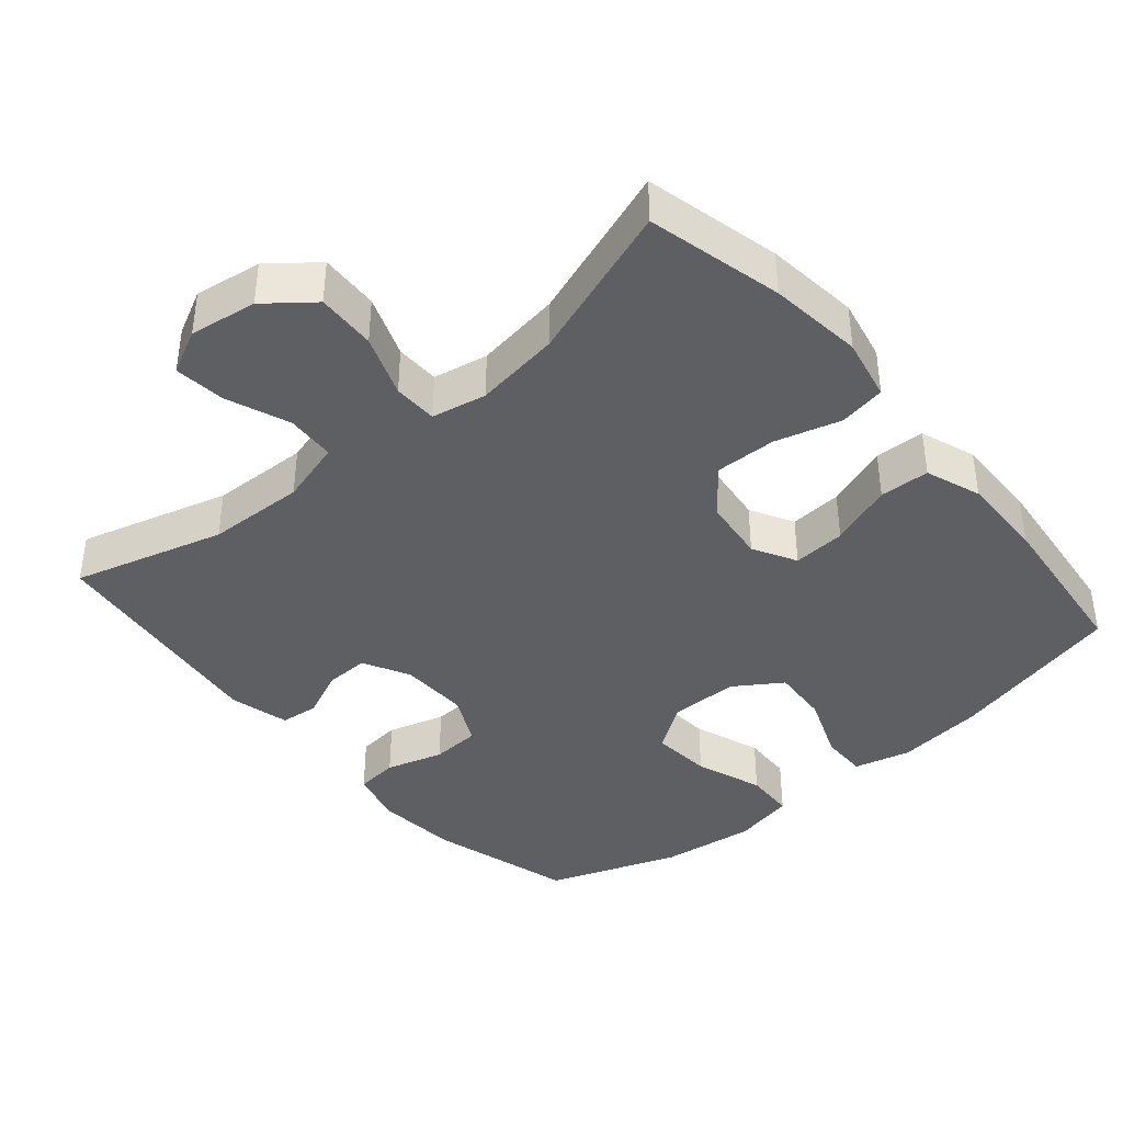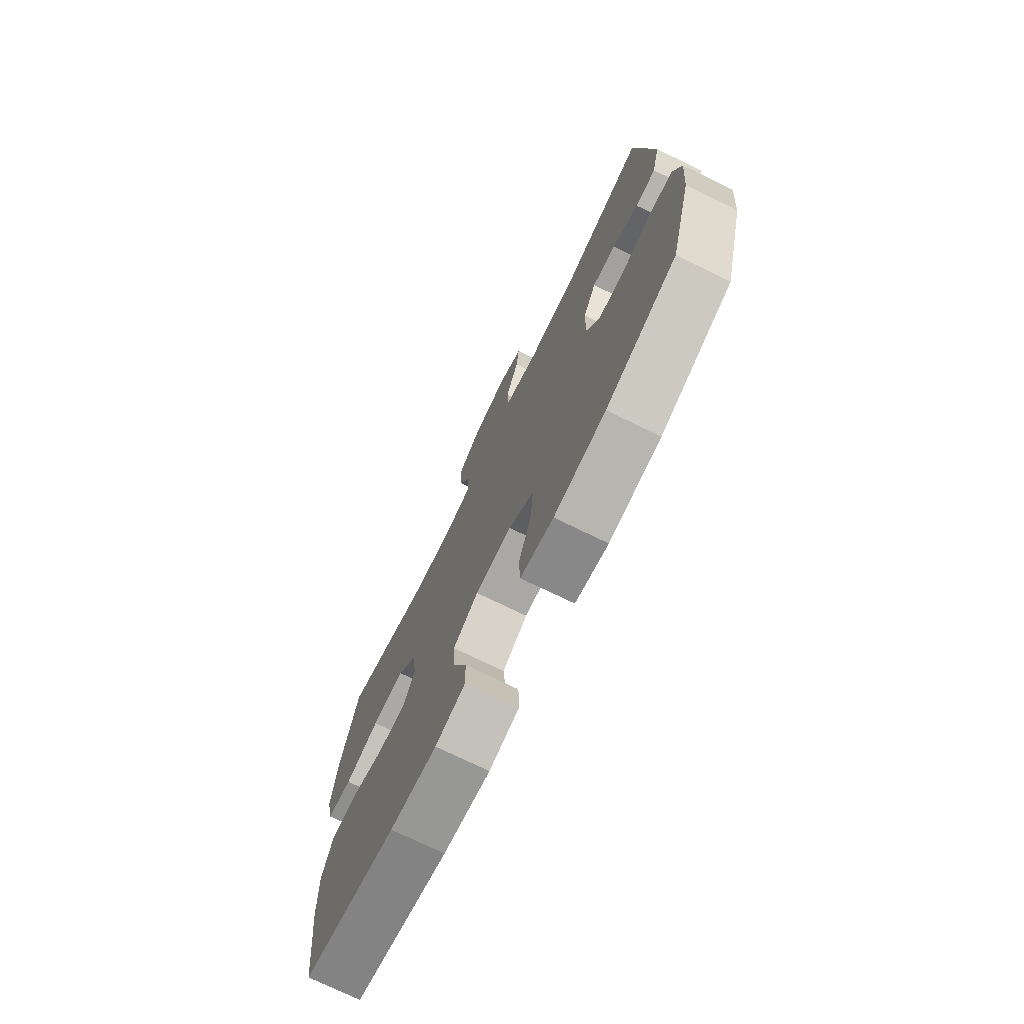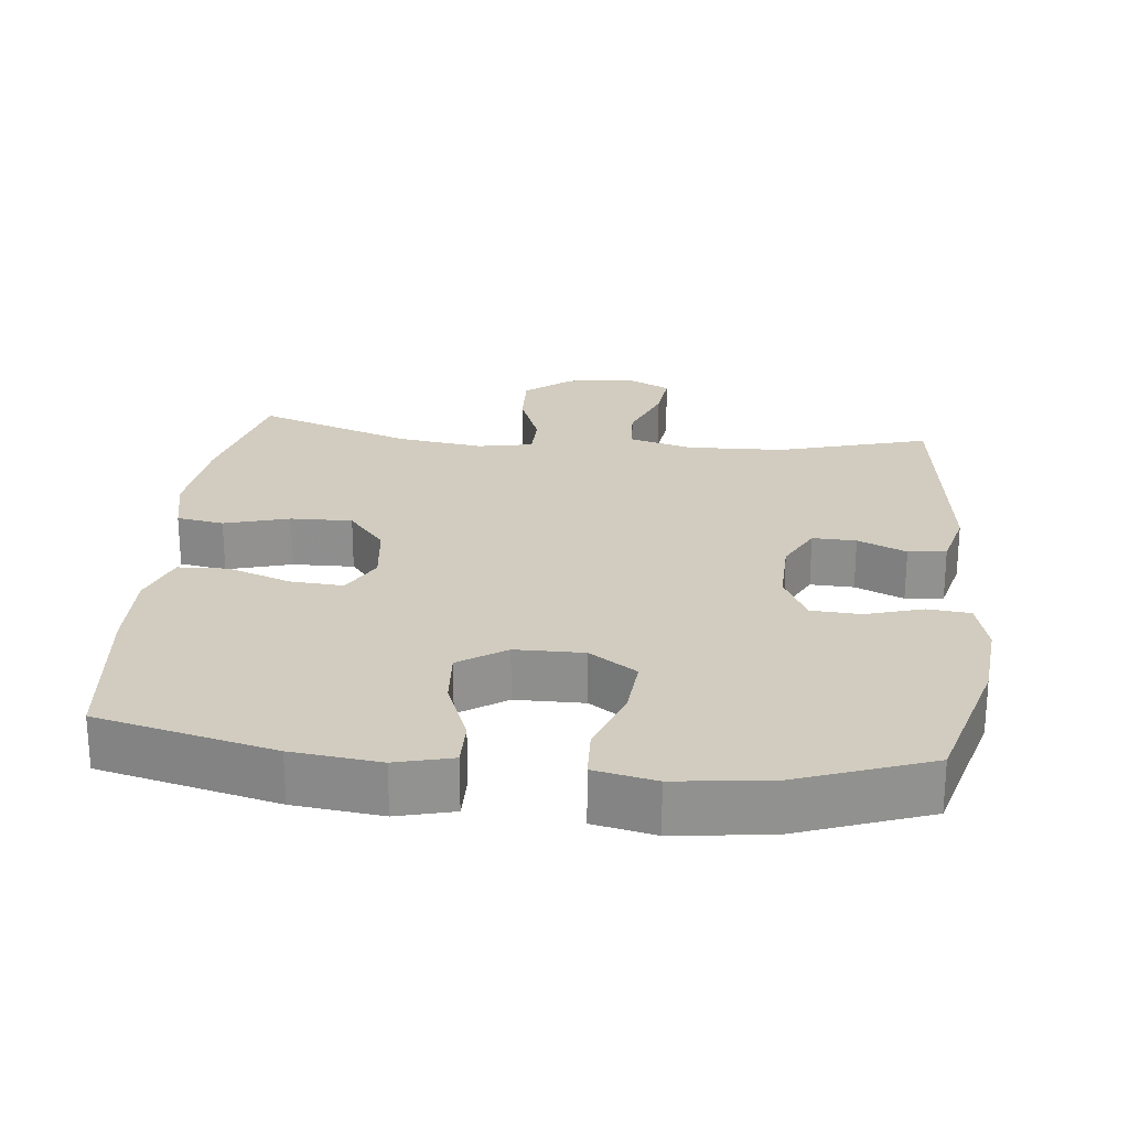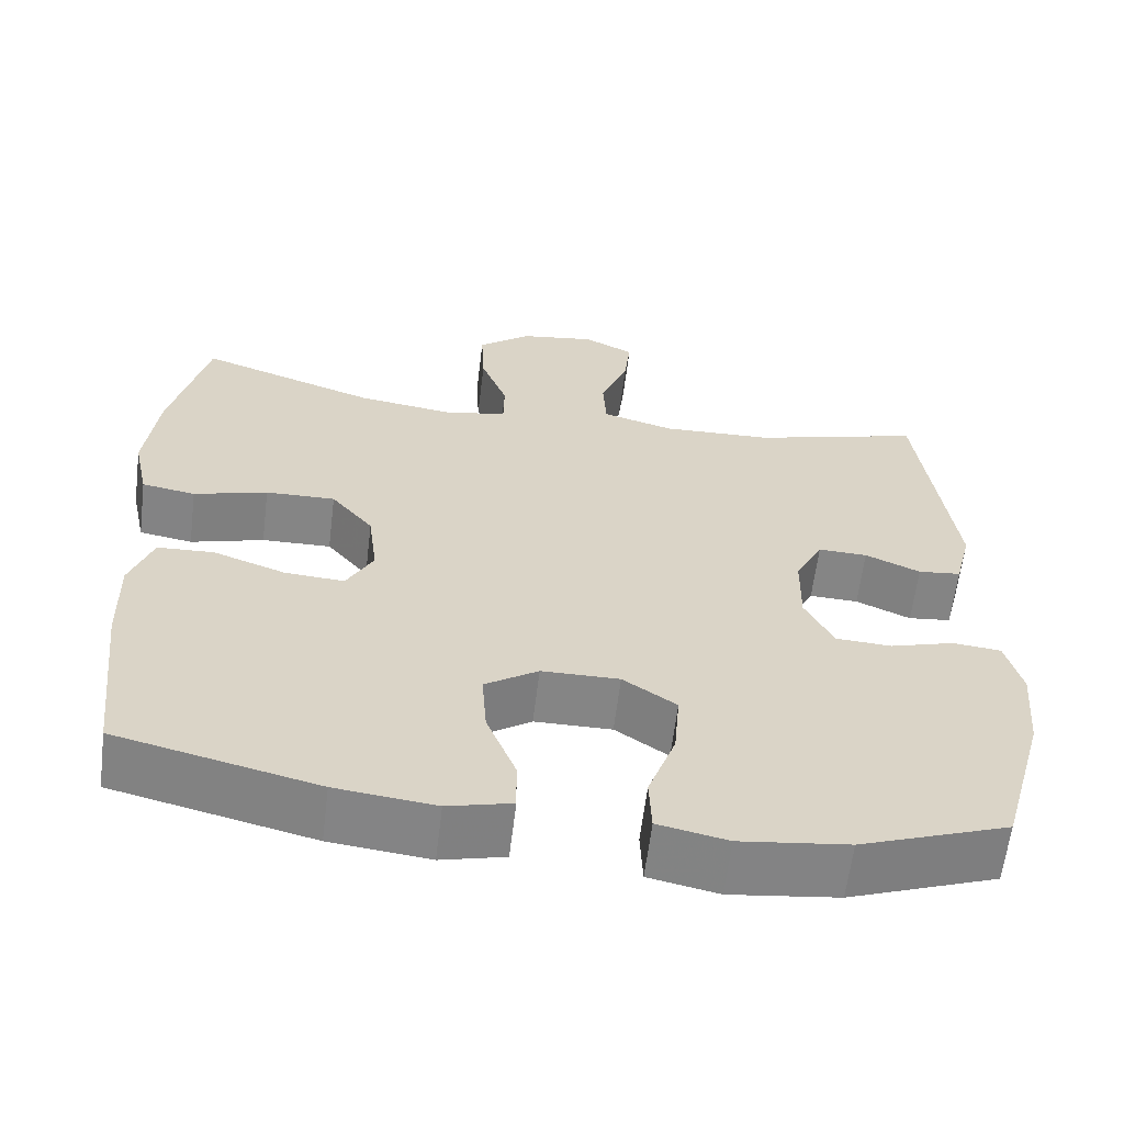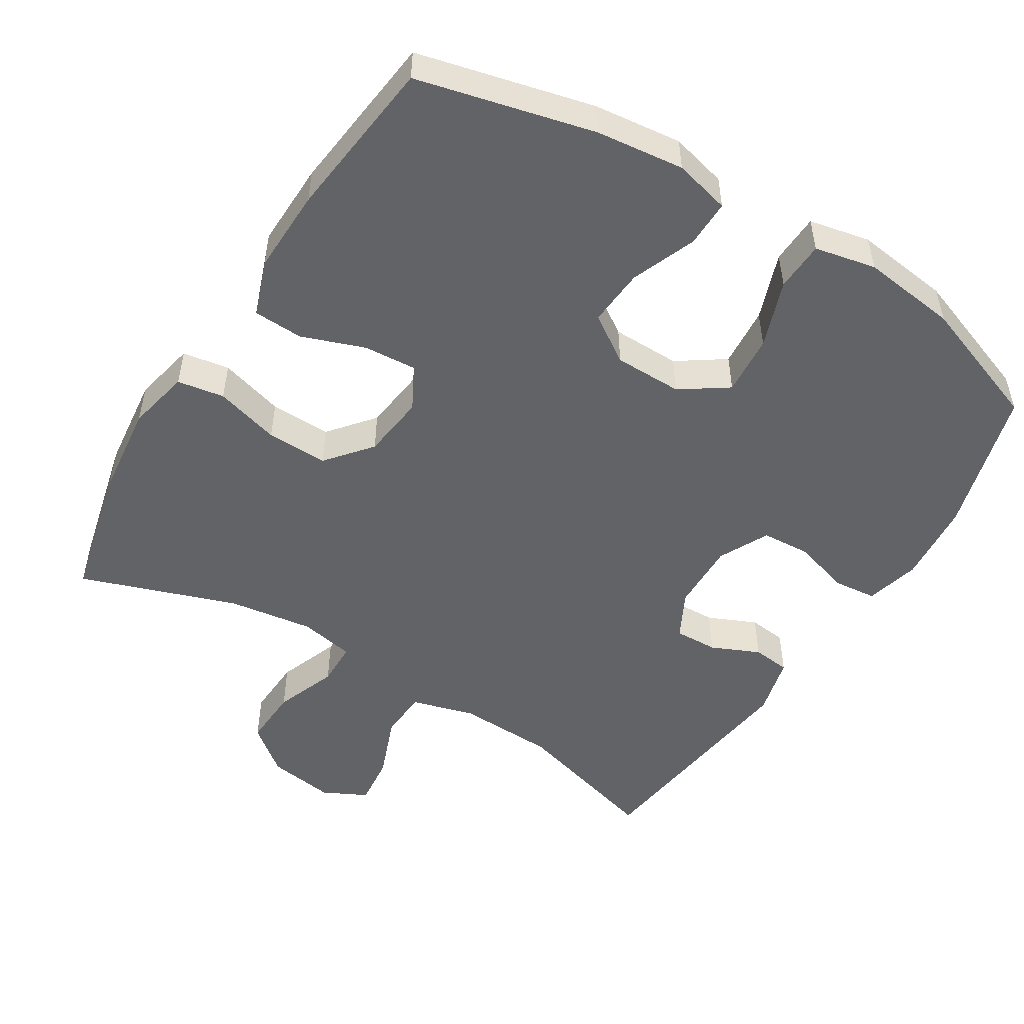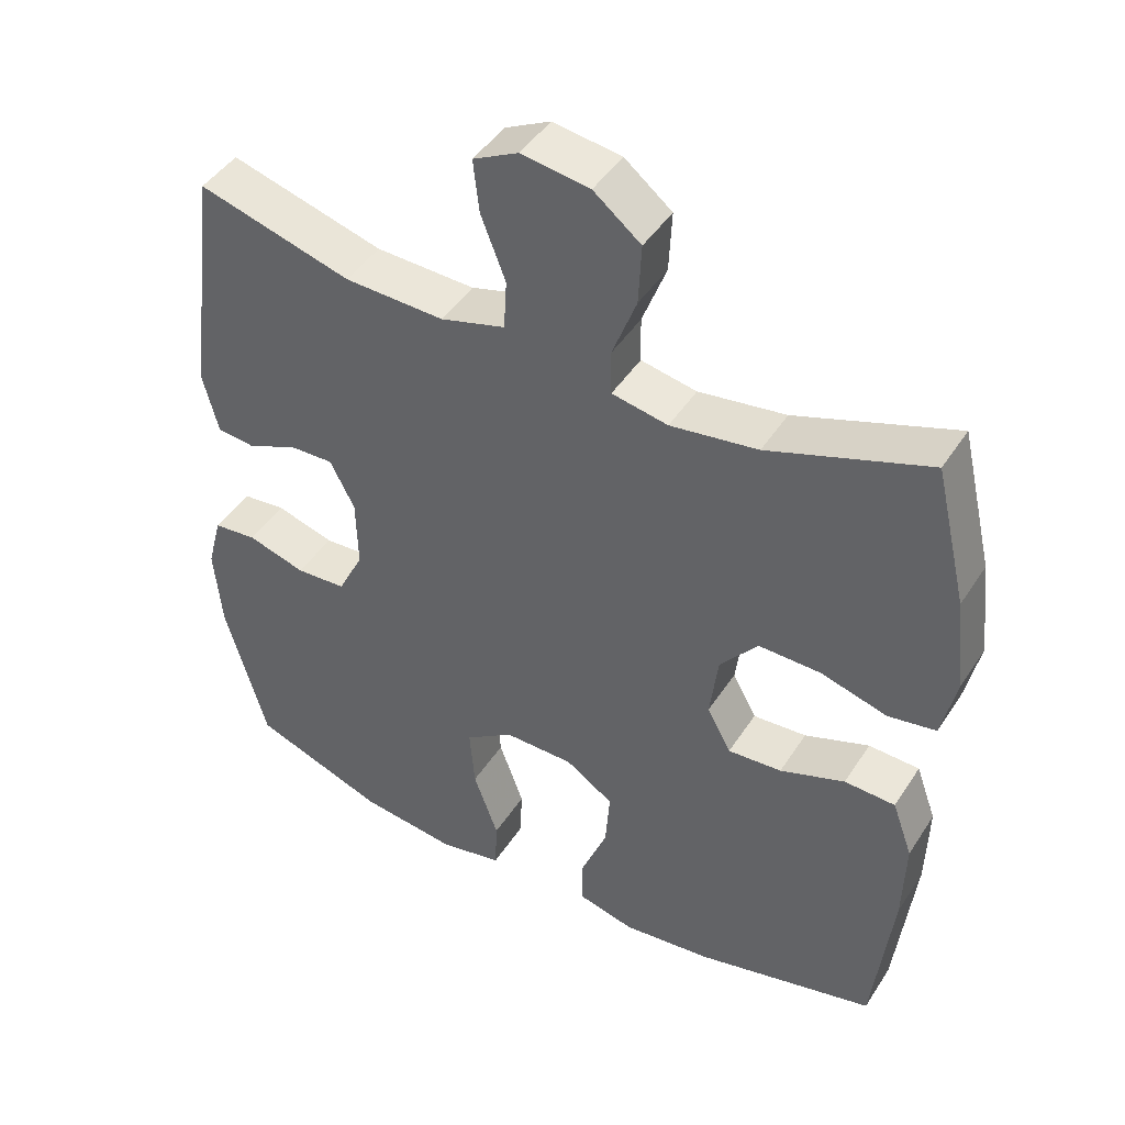
<metadata>
{"format":"obj","ext":"obj","renderer":"f3d","projection":"perspective","resolution":1024,"background":"white","views":[{"elev":-40.1,"azim":40.5,"up":"+Y"},{"elev":-74.3,"azim":-115.9,"up":"+Z"},{"elev":24.2,"azim":-173.9,"up":"+Y"},{"elev":-61.7,"azim":173.0,"up":"+Z"},{"elev":-50.8,"azim":148.3,"up":"+Y"},{"elev":44.8,"azim":30.8,"up":"+Z"}]}
</metadata>
<code>
v -0.5 0.07 0.5
v -0.289 0.07 0.44
v -0.152 0.07 0.435
v -0.063 0.07 0.46
v -0.059 0.07 0.529
v -0.093 0.07 0.617
v -0.101 0.07 0.689
v -0.039 0.07 0.72
v 0.055 0.07 0.706
v 0.12 0.07 0.654
v 0.116 0.07 0.571
v 0.083 0.07 0.484
v 0.084 0.07 0.422
v 0.161 0.07 0.407
v 0.281 0.07 0.424
v 0.5 0.07 0.5
v 0.545 0.07 0.31
v 0.56 0.07 0.178
v 0.541 0.07 0.09
v 0.475 0.07 0.079
v 0.384 0.07 0.105
v 0.298 0.07 0.107
v 0.246 0.07 0.044
v 0.235 0.07 -0.046
v 0.268 0.07 -0.107
v 0.342 0.07 -0.102
v 0.431 0.07 -0.07
v 0.501 0.07 -0.073
v 0.529 0.07 -0.151
v 0.526 0.07 -0.271
v 0.5 0.07 -0.5
v 0.252 0.07 -0.56
v 0.129 0.07 -0.574
v 0.05 0.07 -0.554
v 0.051 0.07 -0.488
v 0.087 0.07 -0.397
v 0.093 0.07 -0.316
v 0.027 0.07 -0.272
v -0.069 0.07 -0.271
v -0.135 0.07 -0.316
v -0.128 0.07 -0.401
v -0.094 0.07 -0.496
v -0.097 0.07 -0.566
v -0.183 0.07 -0.584
v -0.317 0.07 -0.567
v -0.5 0.07 -0.5
v -0.557 0.07 -0.296
v -0.567 0.07 -0.181
v -0.547 0.07 -0.105
v -0.487 0.07 -0.099
v -0.407 0.07 -0.123
v -0.338 0.07 -0.119
v -0.303 0.07 -0.049
v -0.305 0.07 0.048
v -0.339 0.07 0.114
v -0.4 0.07 0.112
v -0.468 0.07 0.082
v -0.521 0.07 0.088
v -0.542 0.07 0.172
v -0.5 0 0.5
v -0.289 0 0.44
v -0.152 0 0.435
v -0.063 0 0.46
v -0.059 0 0.529
v -0.093 0 0.617
v -0.101 0 0.689
v -0.039 0 0.72
v 0.055 0 0.706
v 0.12 0 0.654
v 0.116 0 0.571
v 0.083 0 0.484
v 0.084 0 0.422
v 0.161 0 0.407
v 0.281 0 0.424
v 0.5 0 0.5
v 0.545 0 0.31
v 0.56 0 0.178
v 0.541 0 0.09
v 0.475 0 0.079
v 0.384 0 0.105
v 0.298 0 0.107
v 0.246 0 0.044
v 0.235 0 -0.046
v 0.268 0 -0.107
v 0.342 0 -0.102
v 0.431 0 -0.07
v 0.501 0 -0.073
v 0.529 0 -0.151
v 0.526 0 -0.271
v 0.5 0 -0.5
v 0.252 0 -0.56
v 0.129 0 -0.574
v 0.05 0 -0.554
v 0.051 0 -0.488
v 0.087 0 -0.397
v 0.093 0 -0.316
v 0.027 0 -0.272
v -0.069 0 -0.271
v -0.135 0 -0.316
v -0.128 0 -0.401
v -0.094 0 -0.496
v -0.097 0 -0.566
v -0.183 0 -0.584
v -0.317 0 -0.567
v -0.5 0 -0.5
v -0.557 0 -0.296
v -0.567 0 -0.181
v -0.547 0 -0.105
v -0.487 0 -0.099
v -0.407 0 -0.123
v -0.338 0 -0.119
v -0.303 0 -0.049
v -0.305 0 0.048
v -0.339 0 0.114
v -0.4 0 0.112
v -0.468 0 0.082
v -0.521 0 0.088
v -0.542 0 0.172
f 56 57 58 59
f 55 56 59 1
f 54 55 1 2
f 53 54 2 3
f 48 49 50 51
f 48 51 52
f 47 48 52
f 46 47 52
f 45 46 52 53
f 41 42 43 44
f 40 41 44 45
f 33 34 35 36
f 33 36 37
f 32 33 37
f 31 32 37
f 30 31 37 38
f 26 27 28 29
f 25 26 29 30
f 18 19 20 21
f 18 21 22
f 15 16 17 18
f 14 15 18 22
f 13 14 22 23
f 9 10 11 12
f 9 12 13
f 8 9 13
f 5 6 7 8
f 4 5 8 13
f 40 45 53 3
f 25 30 38 39
f 24 25 39
f 23 24 39 40
f 13 23 40
f 3 4 13 40
f 118 117 116 115
f 60 118 115 114
f 61 60 114 113
f 62 61 113 112
f 110 109 108 107
f 111 110 107
f 111 107 106
f 111 106 105
f 112 111 105 104
f 103 102 101 100
f 104 103 100 99
f 95 94 93 92
f 96 95 92
f 96 92 91
f 96 91 90
f 97 96 90 89
f 88 87 86 85
f 89 88 85 84
f 80 79 78 77
f 81 80 77
f 77 76 75 74
f 81 77 74 73
f 82 81 73 72
f 71 70 69 68
f 72 71 68
f 72 68 67
f 67 66 65 64
f 72 67 64 63
f 62 112 104 99
f 98 97 89 84
f 98 84 83
f 99 98 83 82
f 99 82 72
f 99 72 63 62
f 1 60 61 2
f 2 61 62 3
f 3 62 63 4
f 4 63 64 5
f 5 64 65 6
f 6 65 66 7
f 7 66 67 8
f 8 67 68 9
f 9 68 69 10
f 10 69 70 11
f 11 70 71 12
f 12 71 72 13
f 13 72 73 14
f 14 73 74 15
f 15 74 75 16
f 16 75 76 17
f 17 76 77 18
f 18 77 78 19
f 19 78 79 20
f 20 79 80 21
f 21 80 81 22
f 22 81 82 23
f 23 82 83 24
f 24 83 84 25
f 25 84 85 26
f 26 85 86 27
f 27 86 87 28
f 28 87 88 29
f 29 88 89 30
f 30 89 90 31
f 31 90 91 32
f 32 91 92 33
f 33 92 93 34
f 34 93 94 35
f 35 94 95 36
f 36 95 96 37
f 37 96 97 38
f 38 97 98 39
f 39 98 99 40
f 40 99 100 41
f 41 100 101 42
f 42 101 102 43
f 43 102 103 44
f 44 103 104 45
f 45 104 105 46
f 46 105 106 47
f 47 106 107 48
f 48 107 108 49
f 49 108 109 50
f 50 109 110 51
f 51 110 111 52
f 52 111 112 53
f 53 112 113 54
f 54 113 114 55
f 55 114 115 56
f 56 115 116 57
f 57 116 117 58
f 58 117 118 59
f 59 118 60 1

</code>
